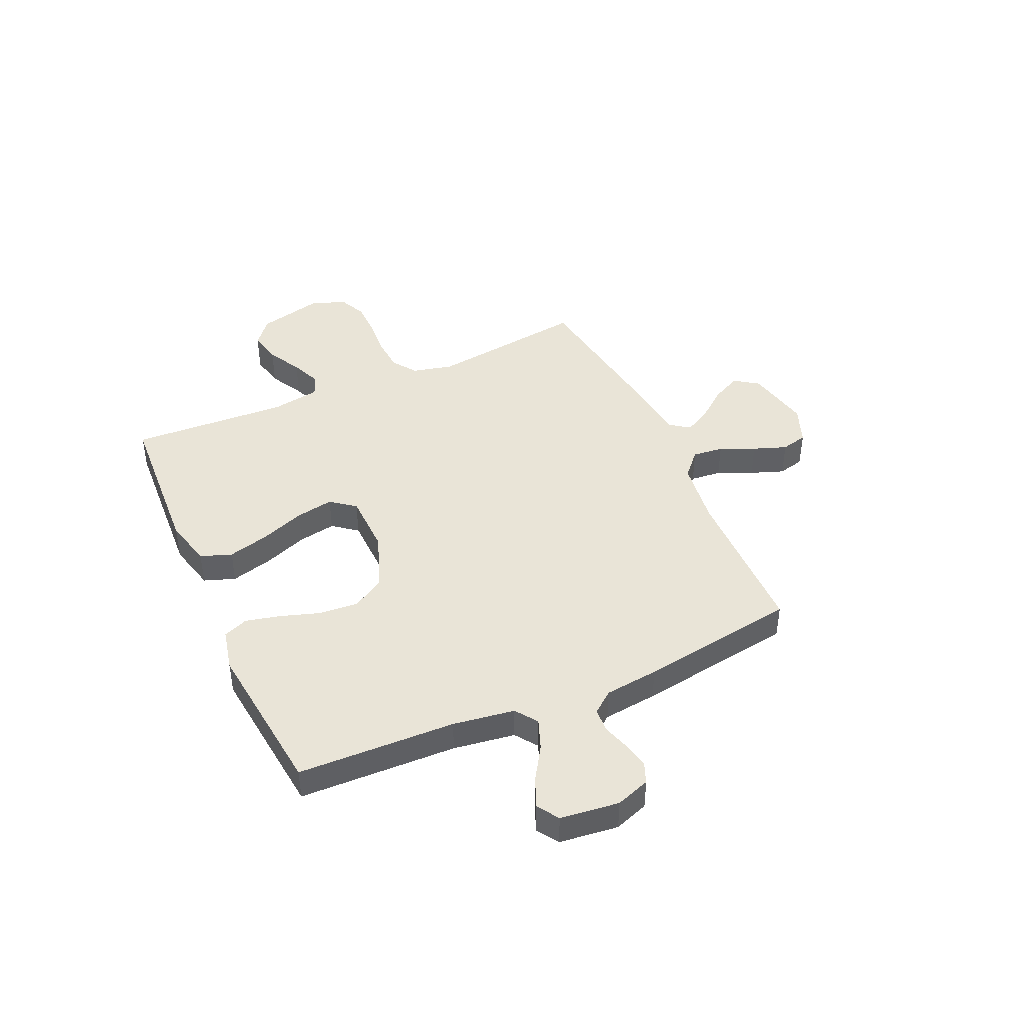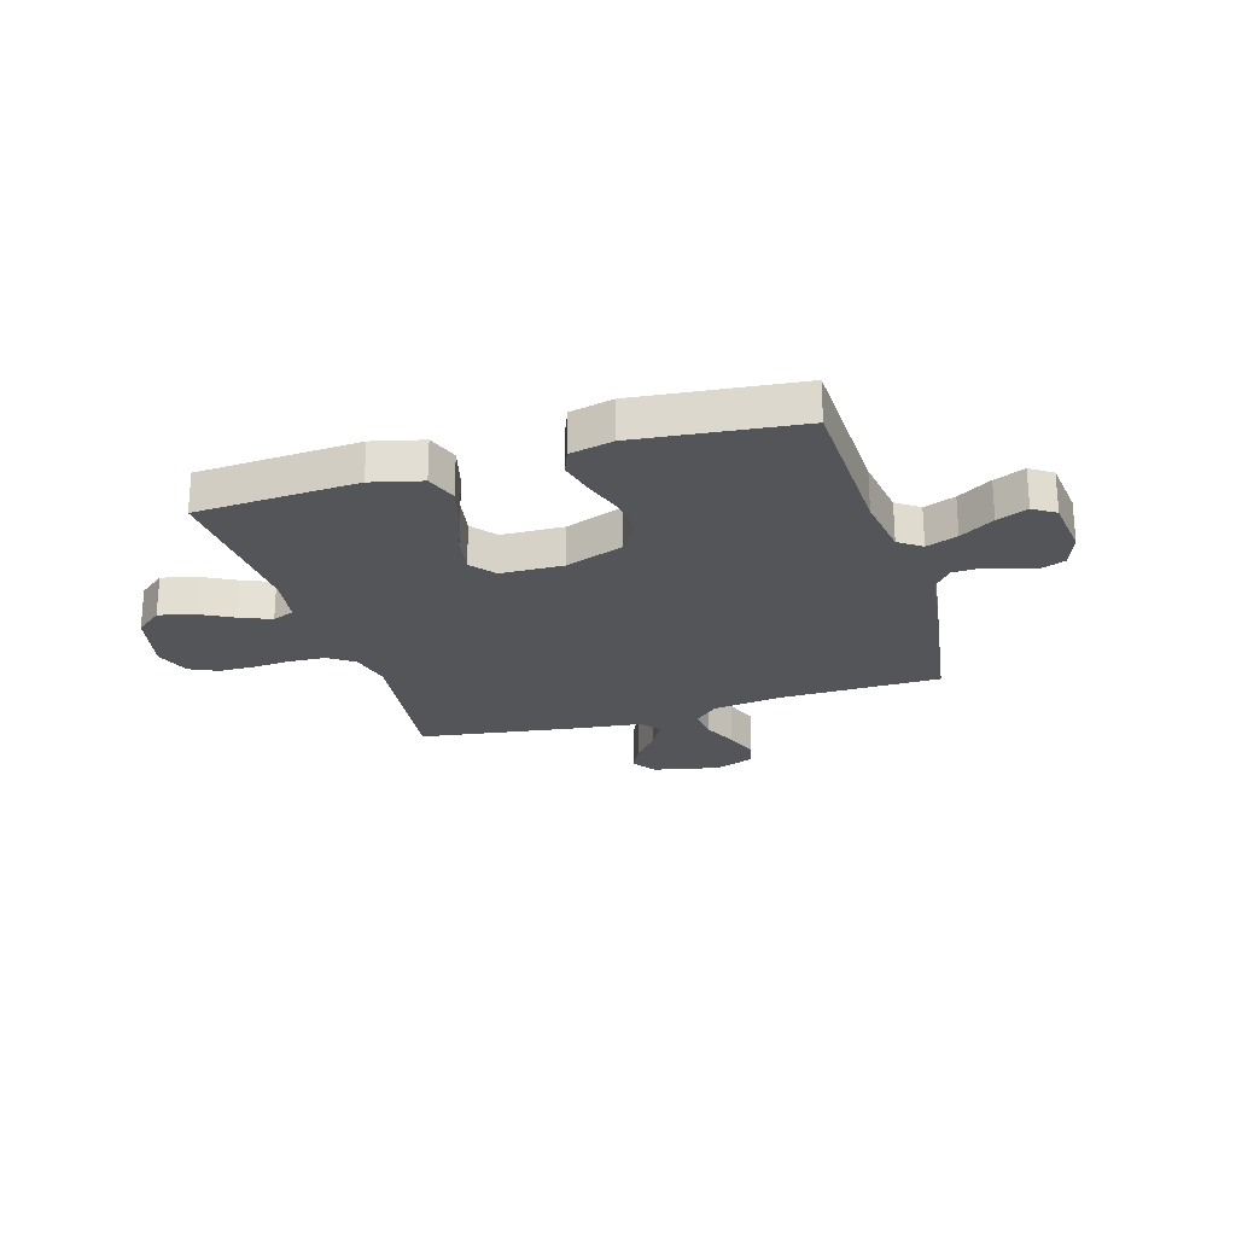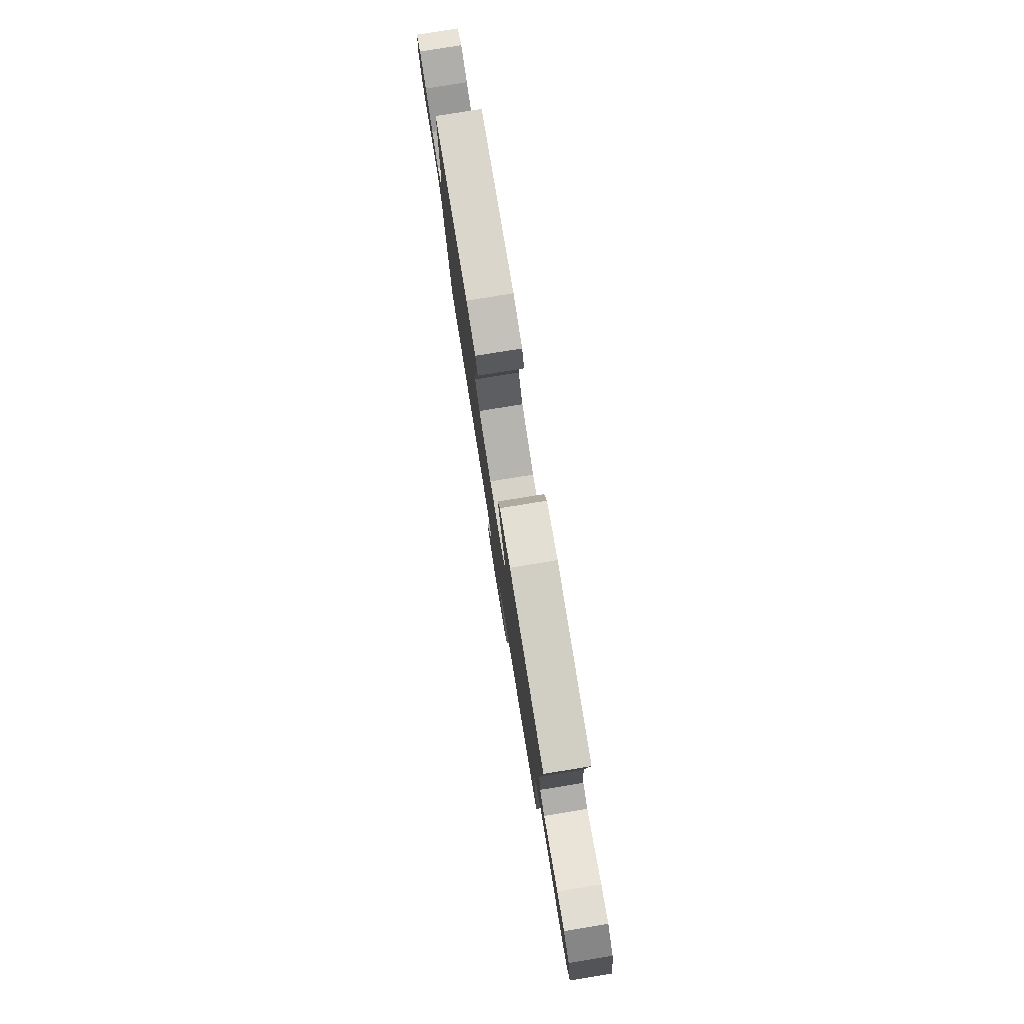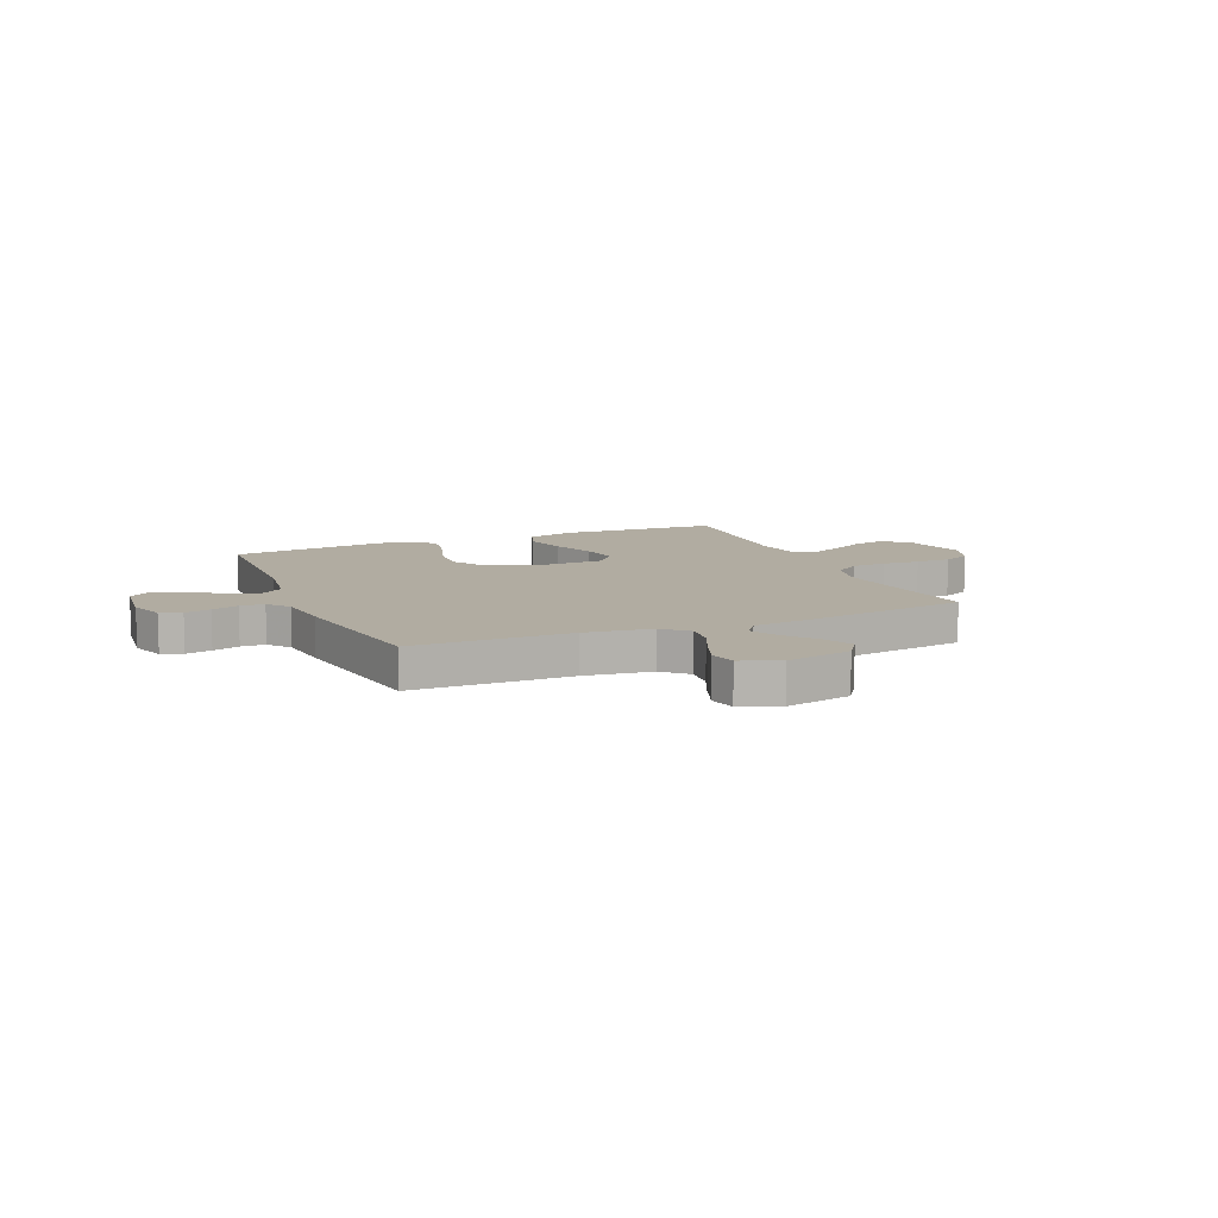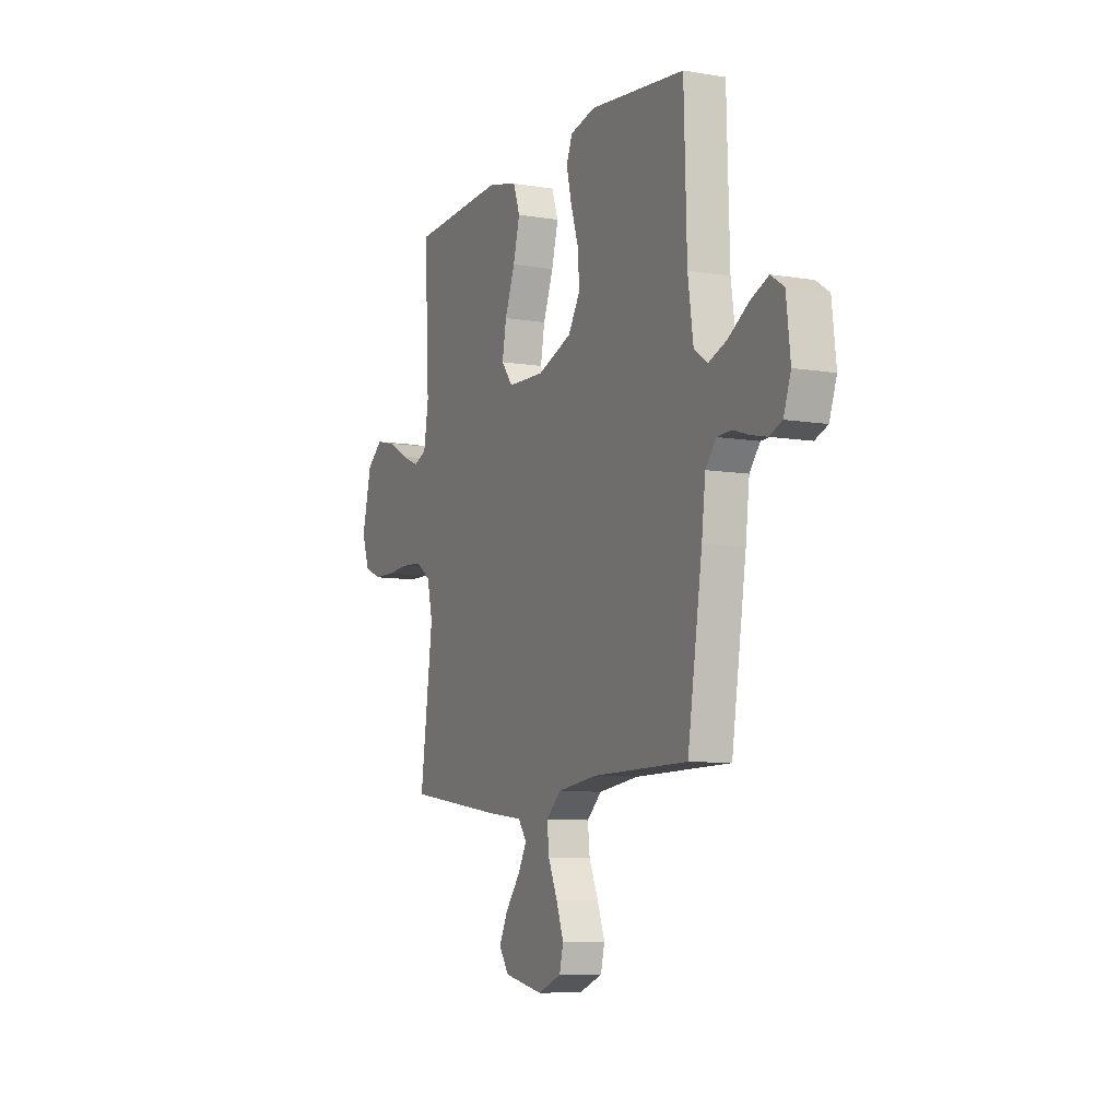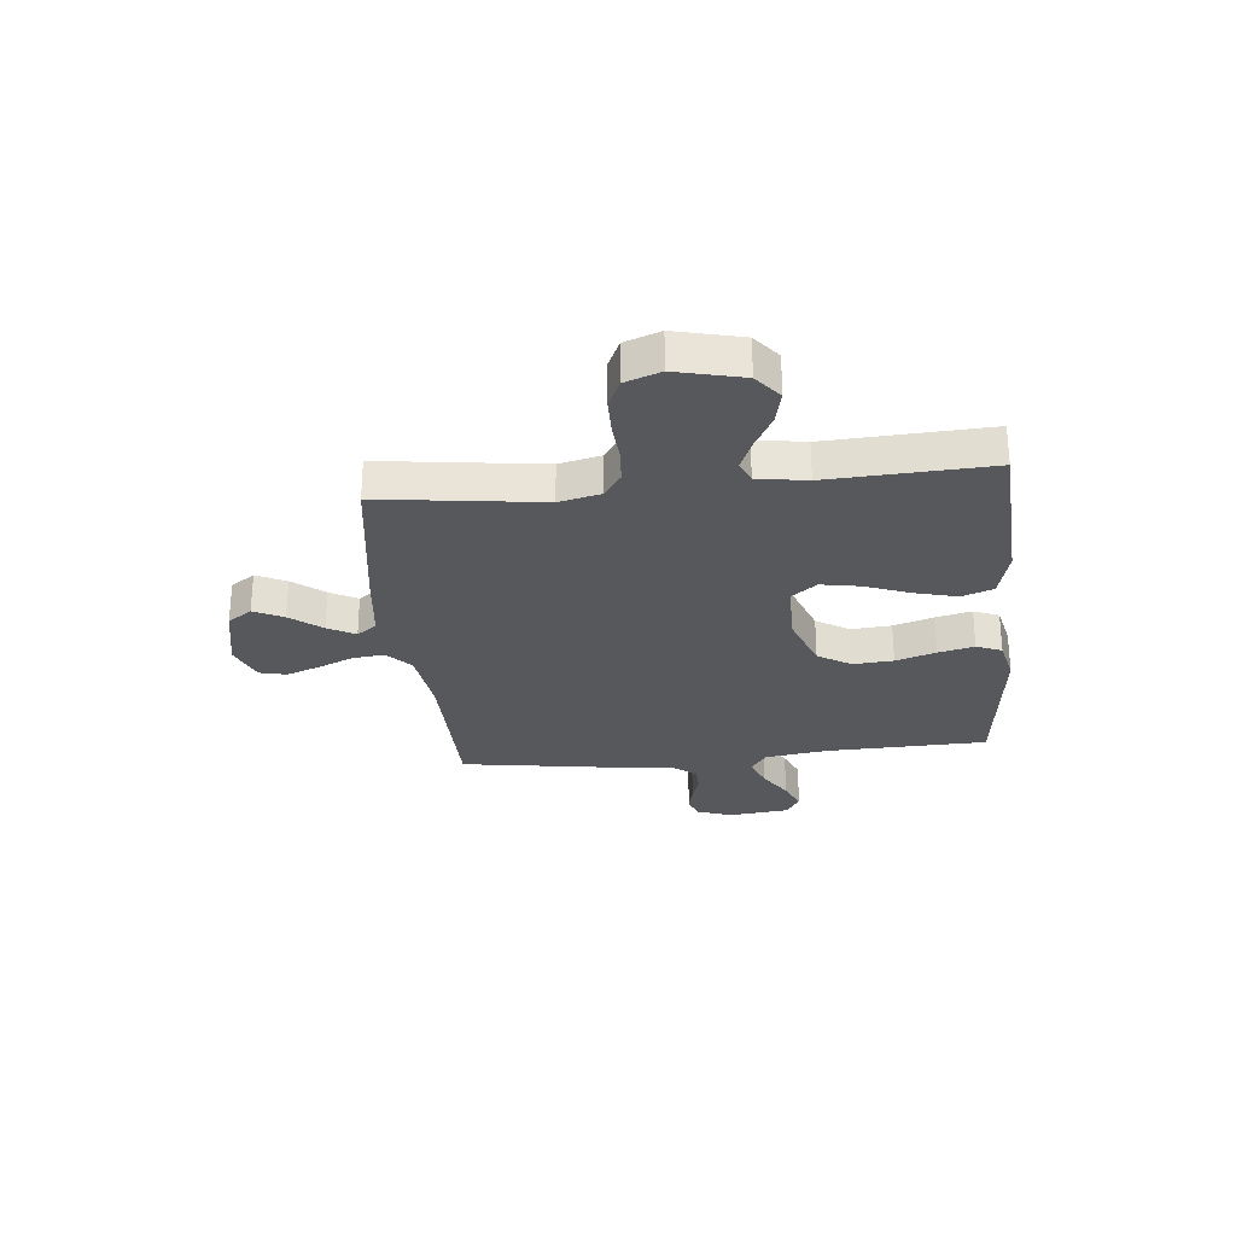
<metadata>
{"format":"obj","ext":"obj","renderer":"f3d","projection":"perspective","resolution":1024,"background":"white","views":[{"elev":43.4,"azim":65.9,"up":"+Y"},{"elev":-24.0,"azim":16.8,"up":"+Y"},{"elev":79.9,"azim":-99.2,"up":"+Z"},{"elev":10.2,"azim":156.9,"up":"+Y"},{"elev":-8.1,"azim":65.2,"up":"+Z"},{"elev":-28.0,"azim":-84.2,"up":"+Y"}]}
</metadata>
<code>
v -0.5 0.07 0.5
v -0.2 0.07 0.517
v -0.107 0.07 0.494
v -0.086 0.07 0.435
v -0.107 0.07 0.356
v -0.139 0.07 0.272
v -0.152 0.07 0.2
v -0.116 0.07 0.154
v 0 0.07 0.151
v 0.109 0.07 0.191
v 0.147 0.07 0.253
v 0.141 0.07 0.327
v 0.117 0.07 0.401
v 0.101 0.07 0.468
v 0.12 0.07 0.515
v 0.2 0.07 0.533
v 0.5 0.07 0.5
v 0.509 0.07 0.2
v 0.526 0.07 0.083
v 0.568 0.07 0.053
v 0.626 0.07 0.075
v 0.689 0.07 0.115
v 0.746 0.07 0.139
v 0.787 0.07 0.112
v 0.8 0.07 0
v 0.777 0.07 -0.065
v 0.737 0.07 -0.081
v 0.688 0.07 -0.07
v 0.637 0.07 -0.054
v 0.591 0.07 -0.056
v 0.558 0.07 -0.097
v 0.546 0.07 -0.2
v 0.5 0.07 -0.5
v 0.2 0.07 -0.504
v 0.074 0.07 -0.521
v 0.028 0.07 -0.563
v 0.034 0.07 -0.622
v 0.063 0.07 -0.688
v 0.086 0.07 -0.751
v 0.074 0.07 -0.801
v 0 0.07 -0.83
v -0.124 0.07 -0.804
v -0.155 0.07 -0.759
v -0.128 0.07 -0.704
v -0.082 0.07 -0.646
v -0.054 0.07 -0.595
v -0.081 0.07 -0.558
v -0.2 0.07 -0.544
v -0.5 0.07 -0.5
v -0.46 0.07 -0.2
v -0.478 0.07 -0.123
v -0.525 0.07 -0.09
v -0.591 0.07 -0.086
v -0.662 0.07 -0.091
v -0.729 0.07 -0.09
v -0.781 0.07 -0.066
v -0.805 0.07 0
v -0.775 0.07 0.124
v -0.725 0.07 0.164
v -0.663 0.07 0.15
v -0.598 0.07 0.115
v -0.541 0.07 0.091
v -0.5 0.07 0.108
v -0.485 0.07 0.2
v -0.5 0 0.5
v -0.2 0 0.517
v -0.107 0 0.494
v -0.086 0 0.435
v -0.107 0 0.356
v -0.139 0 0.272
v -0.152 0 0.2
v -0.116 0 0.154
v 0 0 0.151
v 0.109 0 0.191
v 0.147 0 0.253
v 0.141 0 0.327
v 0.117 0 0.401
v 0.101 0 0.468
v 0.12 0 0.515
v 0.2 0 0.533
v 0.5 0 0.5
v 0.509 0 0.2
v 0.526 0 0.083
v 0.568 0 0.053
v 0.626 0 0.075
v 0.689 0 0.115
v 0.746 0 0.139
v 0.787 0 0.112
v 0.8 0 0
v 0.777 0 -0.065
v 0.737 0 -0.081
v 0.688 0 -0.07
v 0.637 0 -0.054
v 0.591 0 -0.056
v 0.558 0 -0.097
v 0.546 0 -0.2
v 0.5 0 -0.5
v 0.2 0 -0.504
v 0.074 0 -0.521
v 0.028 0 -0.563
v 0.034 0 -0.622
v 0.063 0 -0.688
v 0.086 0 -0.751
v 0.074 0 -0.801
v 0 0 -0.83
v -0.124 0 -0.804
v -0.155 0 -0.759
v -0.128 0 -0.704
v -0.082 0 -0.646
v -0.054 0 -0.595
v -0.081 0 -0.558
v -0.2 0 -0.544
v -0.5 0 -0.5
v -0.46 0 -0.2
v -0.478 0 -0.123
v -0.525 0 -0.09
v -0.591 0 -0.086
v -0.662 0 -0.091
v -0.729 0 -0.09
v -0.781 0 -0.066
v -0.805 0 0
v -0.775 0 0.124
v -0.725 0 0.164
v -0.663 0 0.15
v -0.598 0 0.115
v -0.541 0 0.091
v -0.5 0 0.108
v -0.485 0 0.2
f 59 60 61
f 58 59 61
f 57 58 61
f 56 57 61
f 55 56 61
f 54 55 61
f 53 54 61
f 52 53 61 62
f 51 52 62 63
f 47 48 49 50
f 51 63 64
f 50 51 64
f 47 50 64
f 43 44 45
f 42 43 45
f 41 42 45
f 40 41 45
f 39 40 45
f 38 39 45
f 37 38 45
f 36 37 45 46
f 47 64 1
f 46 47 1
f 36 46 1
f 35 36 1
f 31 32 33 34
f 27 28 29
f 26 27 29
f 25 26 29
f 24 25 29
f 23 24 29
f 22 23 29
f 21 22 29
f 20 21 29 30
f 31 34 35
f 30 31 35
f 20 30 35
f 19 20 35
f 16 17 18
f 15 16 18
f 14 15 18
f 13 14 18
f 12 13 18
f 4 5 6
f 3 4 6
f 2 3 6
f 1 2 6
f 1 6 7
f 35 1 7 8
f 11 12 18 19
f 10 11 19 35
f 9 10 35
f 8 9 35
f 125 124 123
f 125 123 122
f 125 122 121
f 125 121 120
f 125 120 119
f 125 119 118
f 125 118 117
f 126 125 117 116
f 127 126 116 115
f 114 113 112 111
f 128 127 115
f 128 115 114
f 128 114 111
f 109 108 107
f 109 107 106
f 109 106 105
f 109 105 104
f 109 104 103
f 109 103 102
f 109 102 101
f 110 109 101 100
f 65 128 111
f 65 111 110
f 65 110 100
f 65 100 99
f 98 97 96 95
f 93 92 91
f 93 91 90
f 93 90 89
f 93 89 88
f 93 88 87
f 93 87 86
f 93 86 85
f 94 93 85 84
f 99 98 95
f 99 95 94
f 99 94 84
f 99 84 83
f 82 81 80
f 82 80 79
f 82 79 78
f 82 78 77
f 82 77 76
f 70 69 68
f 70 68 67
f 70 67 66
f 70 66 65
f 71 70 65
f 72 71 65 99
f 83 82 76 75
f 99 83 75 74
f 99 74 73
f 99 73 72
f 1 65 66 2
f 2 66 67 3
f 3 67 68 4
f 4 68 69 5
f 5 69 70 6
f 6 70 71 7
f 7 71 72 8
f 8 72 73 9
f 9 73 74 10
f 10 74 75 11
f 11 75 76 12
f 12 76 77 13
f 13 77 78 14
f 14 78 79 15
f 15 79 80 16
f 16 80 81 17
f 17 81 82 18
f 18 82 83 19
f 19 83 84 20
f 20 84 85 21
f 21 85 86 22
f 22 86 87 23
f 23 87 88 24
f 24 88 89 25
f 25 89 90 26
f 26 90 91 27
f 27 91 92 28
f 28 92 93 29
f 29 93 94 30
f 30 94 95 31
f 31 95 96 32
f 32 96 97 33
f 33 97 98 34
f 34 98 99 35
f 35 99 100 36
f 36 100 101 37
f 37 101 102 38
f 38 102 103 39
f 39 103 104 40
f 40 104 105 41
f 41 105 106 42
f 42 106 107 43
f 43 107 108 44
f 44 108 109 45
f 45 109 110 46
f 46 110 111 47
f 47 111 112 48
f 48 112 113 49
f 49 113 114 50
f 50 114 115 51
f 51 115 116 52
f 52 116 117 53
f 53 117 118 54
f 54 118 119 55
f 55 119 120 56
f 56 120 121 57
f 57 121 122 58
f 58 122 123 59
f 59 123 124 60
f 60 124 125 61
f 61 125 126 62
f 62 126 127 63
f 63 127 128 64
f 64 128 65 1

</code>
